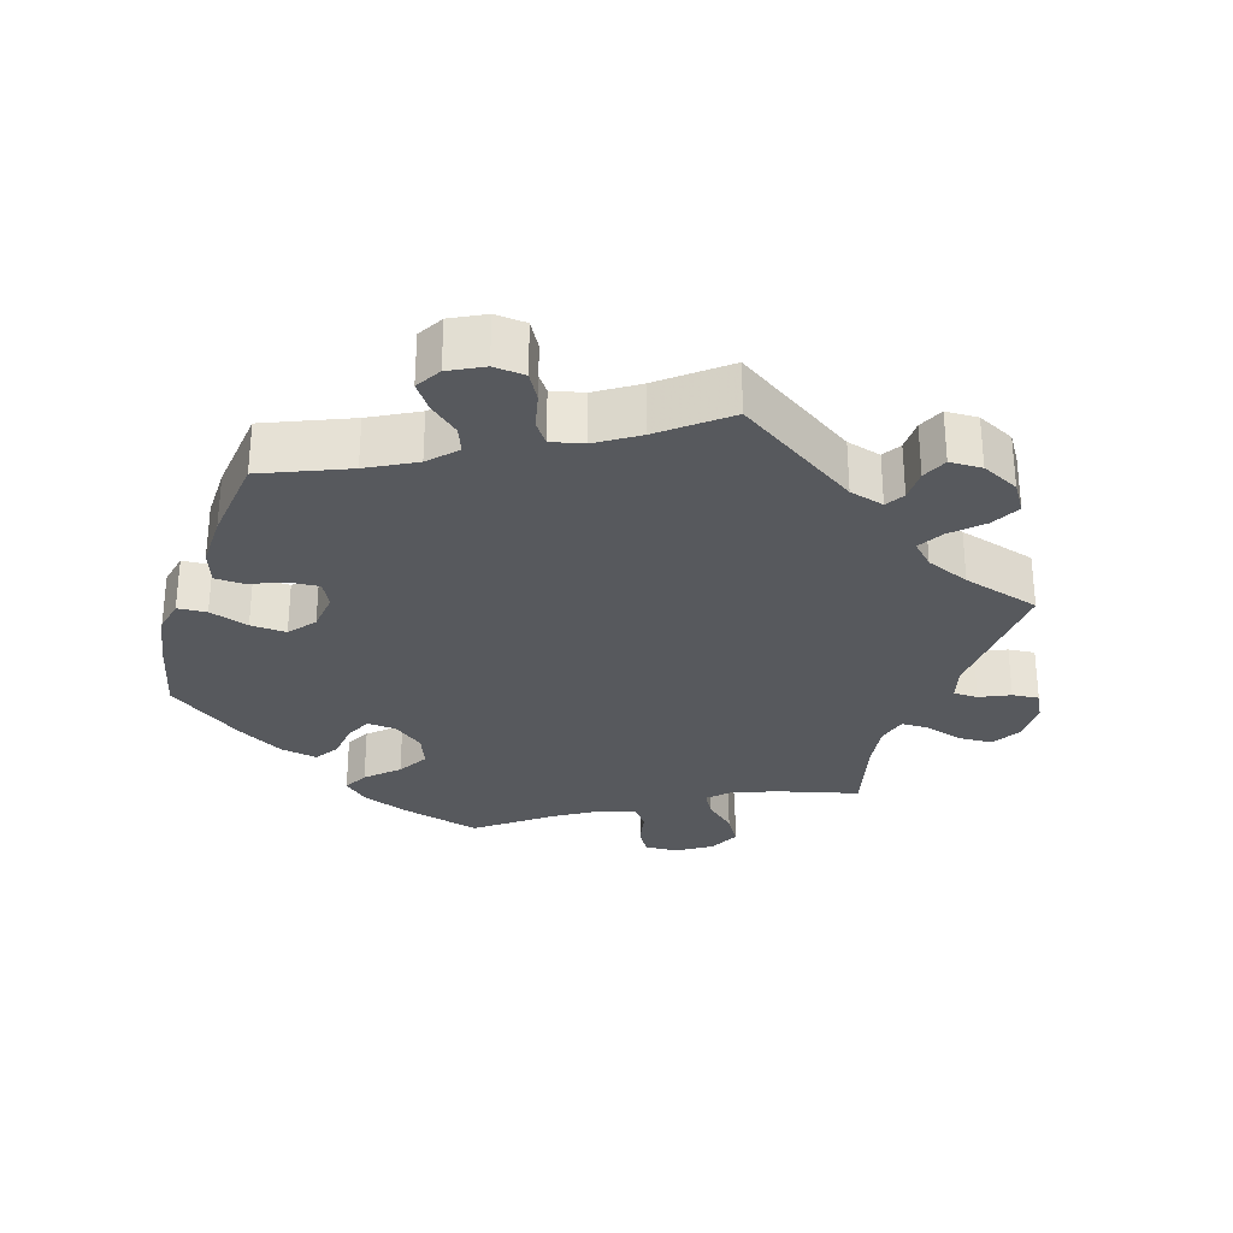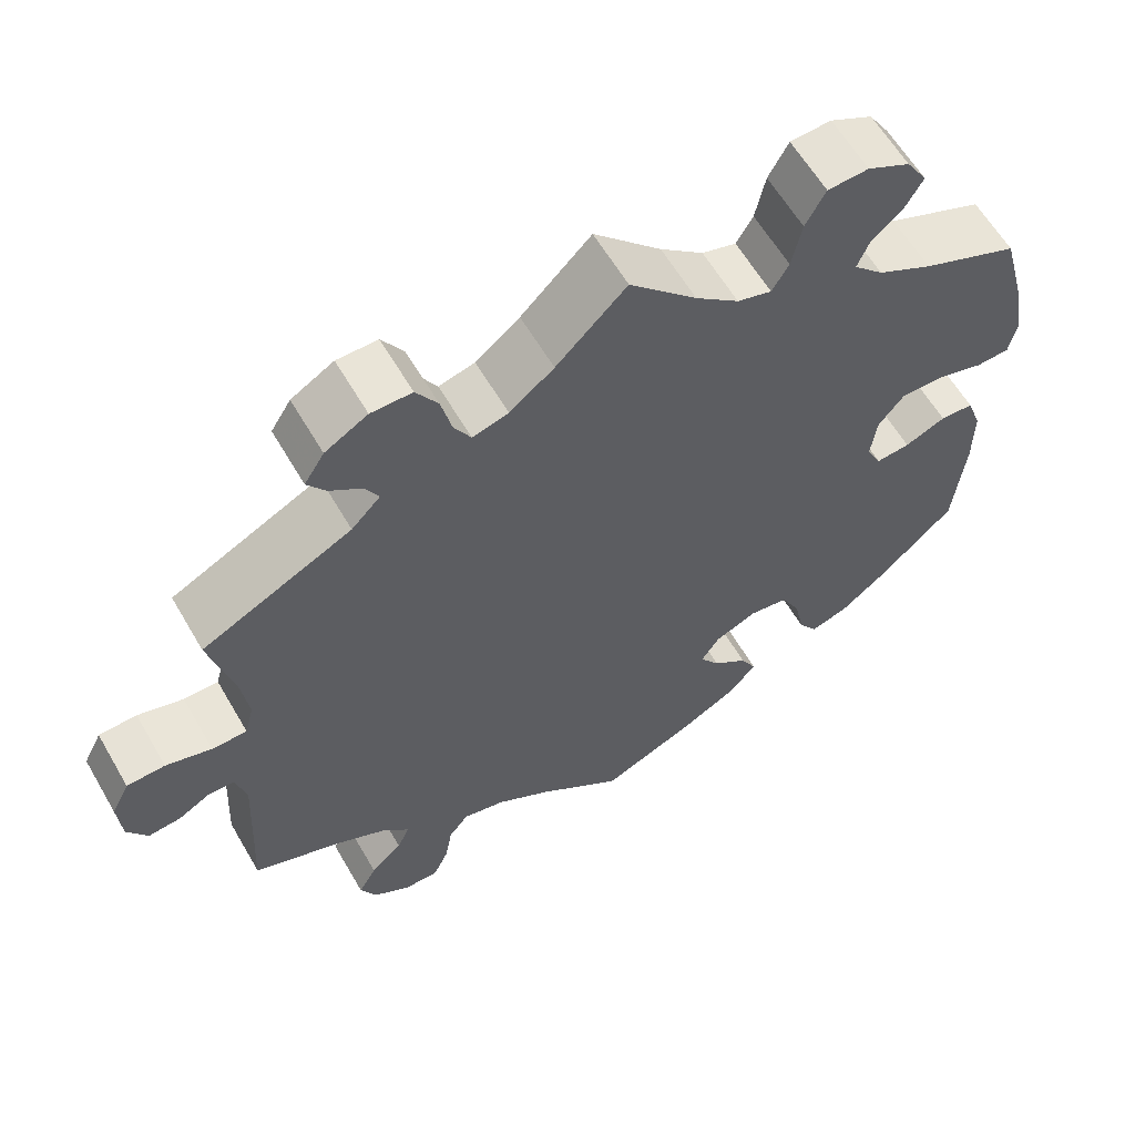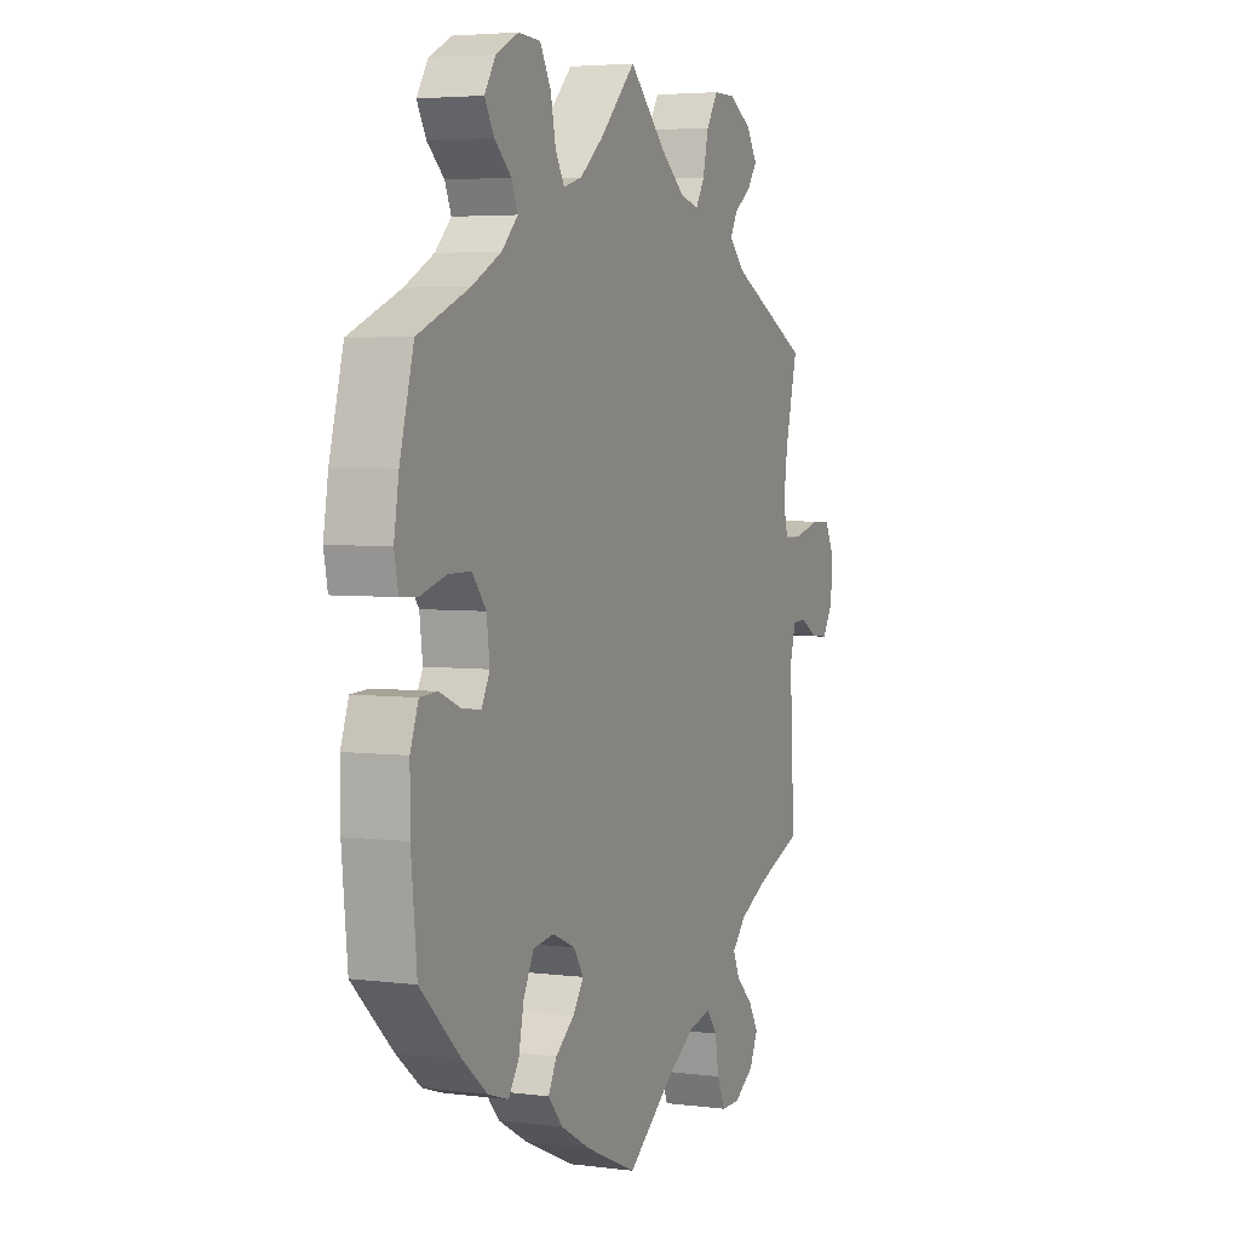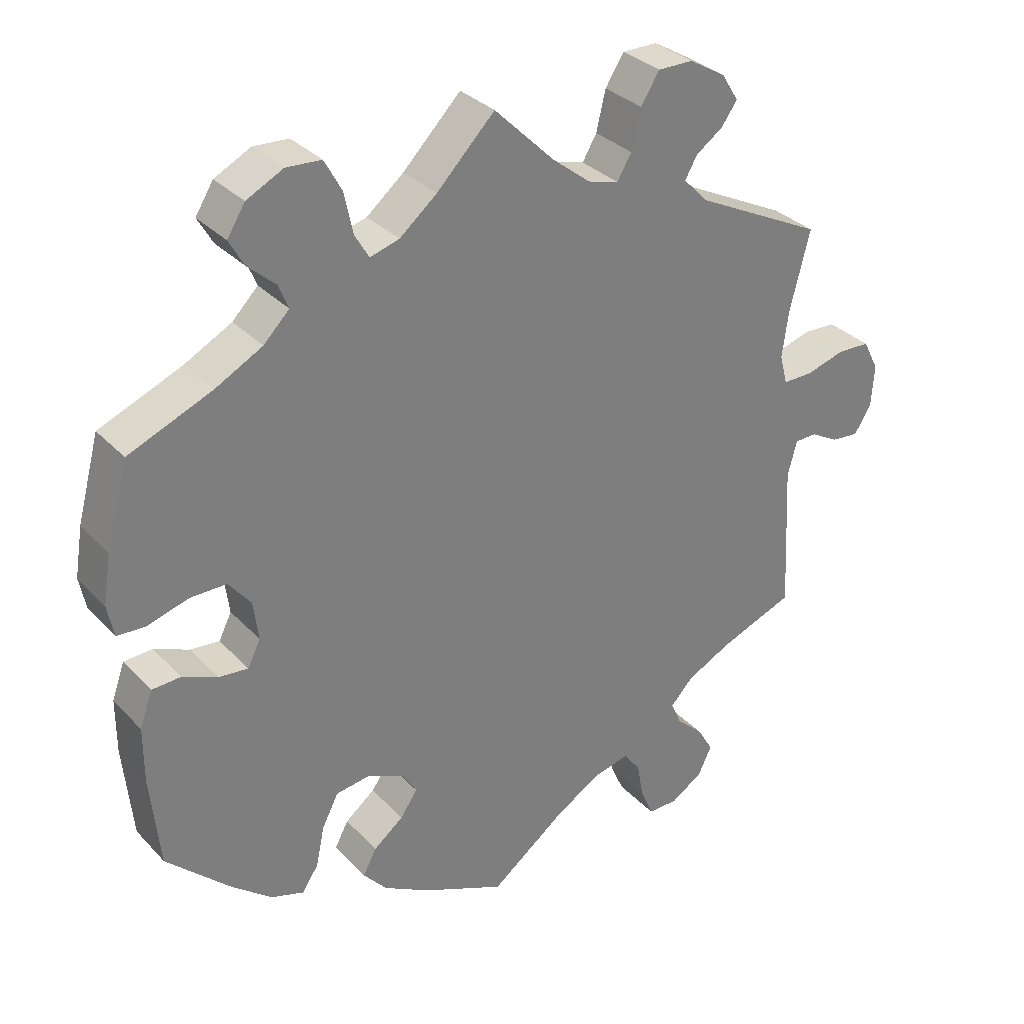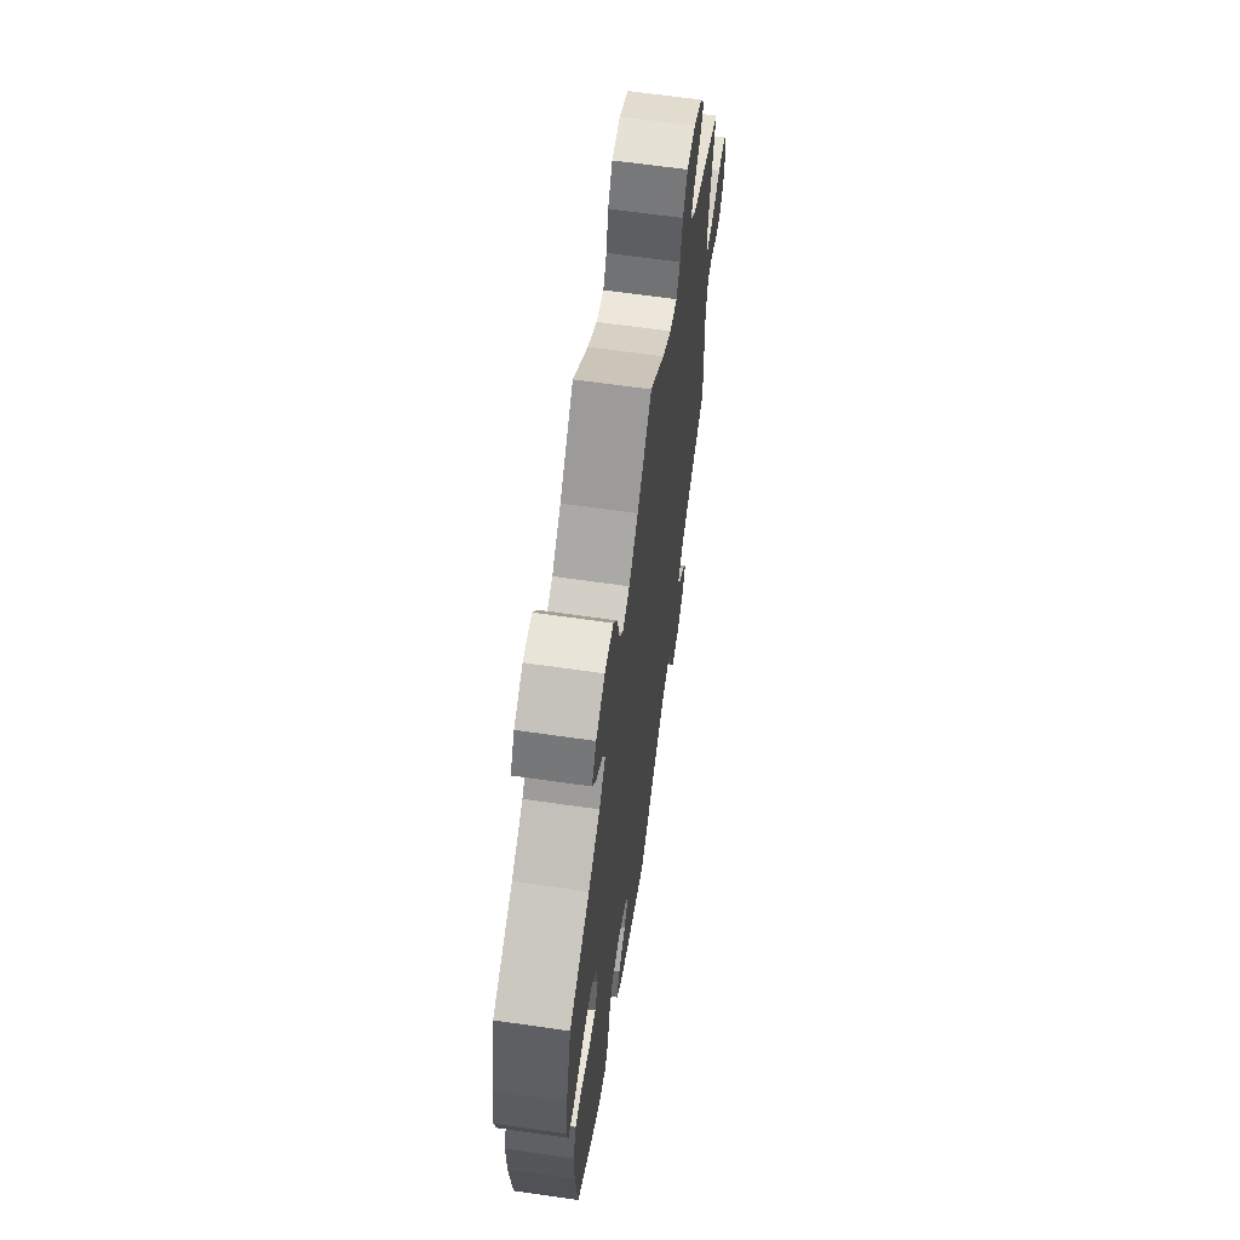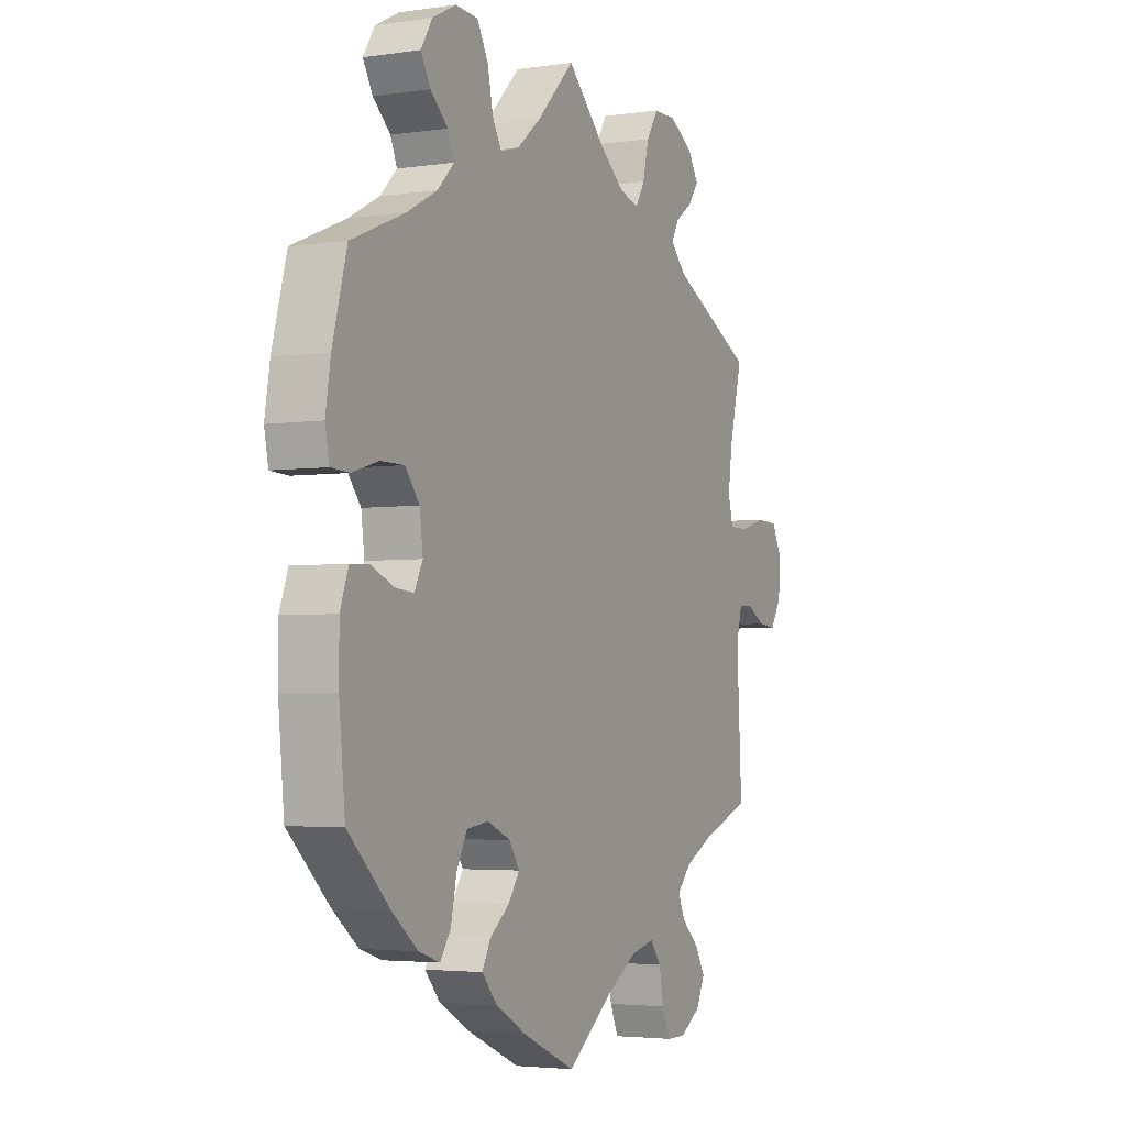
<metadata>
{"format":"obj","ext":"obj","renderer":"f3d","projection":"perspective","resolution":1024,"background":"white","views":[{"elev":-29.5,"azim":-137.8,"up":"+Y"},{"elev":60.9,"azim":-30.1,"up":"+Z"},{"elev":4.2,"azim":112.9,"up":"+Z"},{"elev":32.1,"azim":144.7,"up":"+Z"},{"elev":64.2,"azim":98.3,"up":"+Z"},{"elev":-3.5,"azim":116.4,"up":"+Z"}]}
</metadata>
<code>
v -0.49 0.07 -0.081
v -0.503 0.07 -0.032
v -0.534 0.07 -0.031
v -0.573 0.07 -0.053
v -0.612 0.07 -0.057
v -0.636 0.07 -0.018
v -0.64 0.07 0.041
v -0.618 0.07 0.084
v -0.572 0.07 0.086
v -0.517 0.07 0.07
v -0.475 0.07 0.07
v -0.464 0.07 0.112
v -0.473 0.07 0.178
v -0.501 0.07 0.289
v -0.321 0.07 0.379
v -0.286 0.07 0.415
v -0.303 0.07 0.445
v -0.341 0.07 0.472
v -0.363 0.07 0.503
v -0.339 0.07 0.541
v -0.288 0.07 0.571
v -0.239 0.07 0.571
v -0.213 0.07 0.53
v -0.2 0.07 0.475
v -0.18 0.07 0.441
v -0.137 0.07 0.453
v -0.084 0.07 0.495
v 0 0.07 0.578
v 0.081 0.07 0.496
v 0.133 0.07 0.453
v 0.174 0.07 0.441
v 0.194 0.07 0.475
v 0.206 0.07 0.532
v 0.23 0.07 0.576
v 0.279 0.07 0.579
v 0.33 0.07 0.553
v 0.355 0.07 0.513
v 0.334 0.07 0.476
v 0.296 0.07 0.442
v 0.282 0.07 0.408
v 0.318 0.07 0.372
v 0.384 0.07 0.337
v 0.5 0.07 0.289
v 0.531 0.07 0.174
v 0.542 0.07 0.106
v 0.533 0.07 0.061
v 0.493 0.07 0.059
v 0.436 0.07 0.076
v 0.385 0.07 0.076
v 0.354 0.07 0.037
v 0.347 0.07 -0.018
v 0.365 0.07 -0.054
v 0.406 0.07 -0.05
v 0.455 0.07 -0.029
v 0.495 0.07 -0.031
v 0.513 0.07 -0.081
v 0.513 0.07 -0.158
v 0.5 0.07 -0.289
v 0.41 0.07 -0.375
v 0.354 0.07 -0.42
v 0.308 0.07 -0.435
v 0.285 0.07 -0.401
v 0.273 0.07 -0.344
v 0.25 0.07 -0.299
v 0.203 0.07 -0.292
v 0.152 0.07 -0.314
v 0.13 0.07 -0.348
v 0.154 0.07 -0.383
v 0.196 0.07 -0.416
v 0.215 0.07 -0.452
v 0.182 0.07 -0.49
v 0.116 0.07 -0.527
v 0 0.07 -0.578
v -0.103 0.07 -0.5
v -0.168 0.07 -0.46
v -0.219 0.07 -0.448
v -0.243 0.07 -0.479
v -0.252 0.07 -0.53
v -0.27 0.07 -0.571
v -0.312 0.07 -0.571
v -0.357 0.07 -0.542
v -0.376 0.07 -0.502
v -0.354 0.07 -0.464
v -0.316 0.07 -0.429
v -0.301 0.07 -0.395
v -0.333 0.07 -0.361
v -0.394 0.07 -0.33
v -0.501 0.07 -0.289
v -0.49 0 -0.081
v -0.503 0 -0.032
v -0.534 0 -0.031
v -0.573 0 -0.053
v -0.612 0 -0.057
v -0.636 0 -0.018
v -0.64 0 0.041
v -0.618 0 0.084
v -0.572 0 0.086
v -0.517 0 0.07
v -0.475 0 0.07
v -0.464 0 0.112
v -0.473 0 0.178
v -0.501 0 0.289
v -0.321 0 0.379
v -0.286 0 0.415
v -0.303 0 0.445
v -0.341 0 0.472
v -0.363 0 0.503
v -0.339 0 0.541
v -0.288 0 0.571
v -0.239 0 0.571
v -0.213 0 0.53
v -0.2 0 0.475
v -0.18 0 0.441
v -0.137 0 0.453
v -0.084 0 0.495
v 0 0 0.578
v 0.081 0 0.496
v 0.133 0 0.453
v 0.174 0 0.441
v 0.194 0 0.475
v 0.206 0 0.532
v 0.23 0 0.576
v 0.279 0 0.579
v 0.33 0 0.553
v 0.355 0 0.513
v 0.334 0 0.476
v 0.296 0 0.442
v 0.282 0 0.408
v 0.318 0 0.372
v 0.384 0 0.337
v 0.5 0 0.289
v 0.531 0 0.174
v 0.542 0 0.106
v 0.533 0 0.061
v 0.493 0 0.059
v 0.436 0 0.076
v 0.385 0 0.076
v 0.354 0 0.037
v 0.347 0 -0.018
v 0.365 0 -0.054
v 0.406 0 -0.05
v 0.455 0 -0.029
v 0.495 0 -0.031
v 0.513 0 -0.081
v 0.513 0 -0.158
v 0.5 0 -0.289
v 0.41 0 -0.375
v 0.354 0 -0.42
v 0.308 0 -0.435
v 0.285 0 -0.401
v 0.273 0 -0.344
v 0.25 0 -0.299
v 0.203 0 -0.292
v 0.152 0 -0.314
v 0.13 0 -0.348
v 0.154 0 -0.383
v 0.196 0 -0.416
v 0.215 0 -0.452
v 0.182 0 -0.49
v 0.116 0 -0.527
v 0 0 -0.578
v -0.103 0 -0.5
v -0.168 0 -0.46
v -0.219 0 -0.448
v -0.243 0 -0.479
v -0.252 0 -0.53
v -0.27 0 -0.571
v -0.312 0 -0.571
v -0.357 0 -0.542
v -0.376 0 -0.502
v -0.354 0 -0.464
v -0.316 0 -0.429
v -0.301 0 -0.395
v -0.333 0 -0.361
v -0.394 0 -0.33
v -0.501 0 -0.289
f 87 88 1
f 86 87 1 2
f 85 86 2
f 81 82 83 84
f 81 84 85
f 80 81 85
f 77 78 79 80
f 77 80 85
f 76 77 85 2
f 71 72 73 74
f 71 74 75
f 68 69 70 71
f 67 68 71 75
f 66 67 75 76
f 60 61 62 63
f 60 63 64
f 59 60 64
f 58 59 64
f 57 58 64 65
f 53 54 55 56
f 52 53 56 57
f 45 46 47 48
f 45 48 49
f 42 43 44 45
f 41 42 45 49
f 40 41 49 50
f 36 37 38 39
f 36 39 40
f 35 36 40
f 32 33 34 35
f 31 32 35 40
f 30 31 40 50
f 27 28 29
f 26 27 29 30
f 25 26 30 50
f 21 22 23 24
f 21 24 25
f 20 21 25
f 17 18 19 20
f 16 17 20 25
f 15 16 25 50
f 13 14 15 50
f 7 8 9 10
f 7 10 11
f 6 7 11
f 3 4 5 6
f 2 3 6 11
f 76 2 11
f 66 76 11 12
f 52 57 65 66
f 51 52 66 12
f 12 13 50 51
f 89 176 175
f 90 89 175 174
f 90 174 173
f 172 171 170 169
f 173 172 169
f 173 169 168
f 168 167 166 165
f 173 168 165
f 90 173 165 164
f 162 161 160 159
f 163 162 159
f 159 158 157 156
f 163 159 156 155
f 164 163 155 154
f 151 150 149 148
f 152 151 148
f 152 148 147
f 152 147 146
f 153 152 146 145
f 144 143 142 141
f 145 144 141 140
f 136 135 134 133
f 137 136 133
f 133 132 131 130
f 137 133 130 129
f 138 137 129 128
f 127 126 125 124
f 128 127 124
f 128 124 123
f 123 122 121 120
f 128 123 120 119
f 138 128 119 118
f 117 116 115
f 118 117 115 114
f 138 118 114 113
f 112 111 110 109
f 113 112 109
f 113 109 108
f 108 107 106 105
f 113 108 105 104
f 138 113 104 103
f 138 103 102 101
f 98 97 96 95
f 99 98 95
f 99 95 94
f 94 93 92 91
f 99 94 91 90
f 99 90 164
f 100 99 164 154
f 154 153 145 140
f 100 154 140 139
f 139 138 101 100
f 1 89 90 2
f 2 90 91 3
f 3 91 92 4
f 4 92 93 5
f 5 93 94 6
f 6 94 95 7
f 7 95 96 8
f 8 96 97 9
f 9 97 98 10
f 10 98 99 11
f 11 99 100 12
f 12 100 101 13
f 13 101 102 14
f 14 102 103 15
f 15 103 104 16
f 16 104 105 17
f 17 105 106 18
f 18 106 107 19
f 19 107 108 20
f 20 108 109 21
f 21 109 110 22
f 22 110 111 23
f 23 111 112 24
f 24 112 113 25
f 25 113 114 26
f 26 114 115 27
f 27 115 116 28
f 28 116 117 29
f 29 117 118 30
f 30 118 119 31
f 31 119 120 32
f 32 120 121 33
f 33 121 122 34
f 34 122 123 35
f 35 123 124 36
f 36 124 125 37
f 37 125 126 38
f 38 126 127 39
f 39 127 128 40
f 40 128 129 41
f 41 129 130 42
f 42 130 131 43
f 43 131 132 44
f 44 132 133 45
f 45 133 134 46
f 46 134 135 47
f 47 135 136 48
f 48 136 137 49
f 49 137 138 50
f 50 138 139 51
f 51 139 140 52
f 52 140 141 53
f 53 141 142 54
f 54 142 143 55
f 55 143 144 56
f 56 144 145 57
f 57 145 146 58
f 58 146 147 59
f 59 147 148 60
f 60 148 149 61
f 61 149 150 62
f 62 150 151 63
f 63 151 152 64
f 64 152 153 65
f 65 153 154 66
f 66 154 155 67
f 67 155 156 68
f 68 156 157 69
f 69 157 158 70
f 70 158 159 71
f 71 159 160 72
f 72 160 161 73
f 73 161 162 74
f 74 162 163 75
f 75 163 164 76
f 76 164 165 77
f 77 165 166 78
f 78 166 167 79
f 79 167 168 80
f 80 168 169 81
f 81 169 170 82
f 82 170 171 83
f 83 171 172 84
f 84 172 173 85
f 85 173 174 86
f 86 174 175 87
f 87 175 176 88
f 88 176 89 1

</code>
